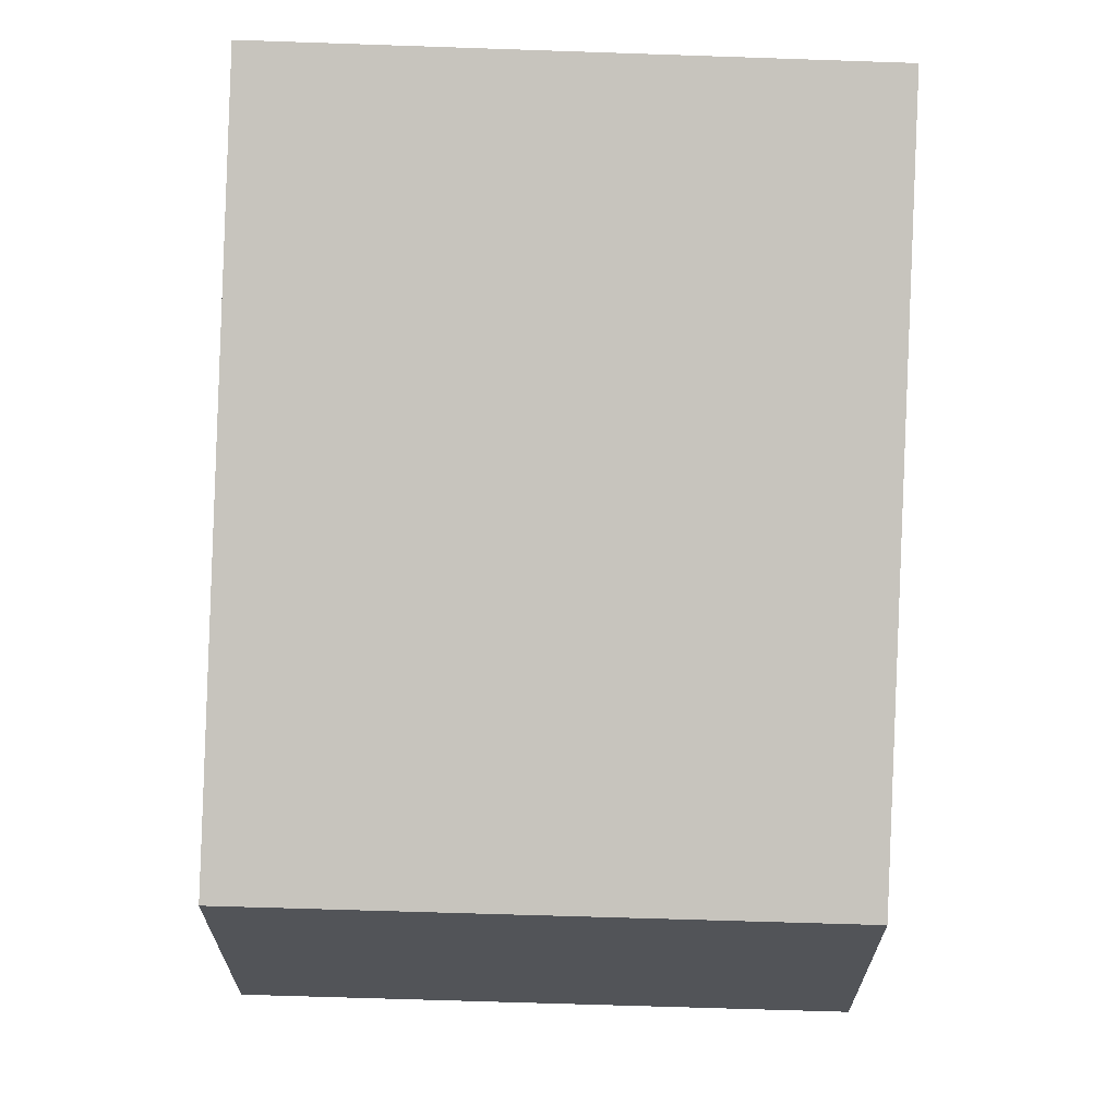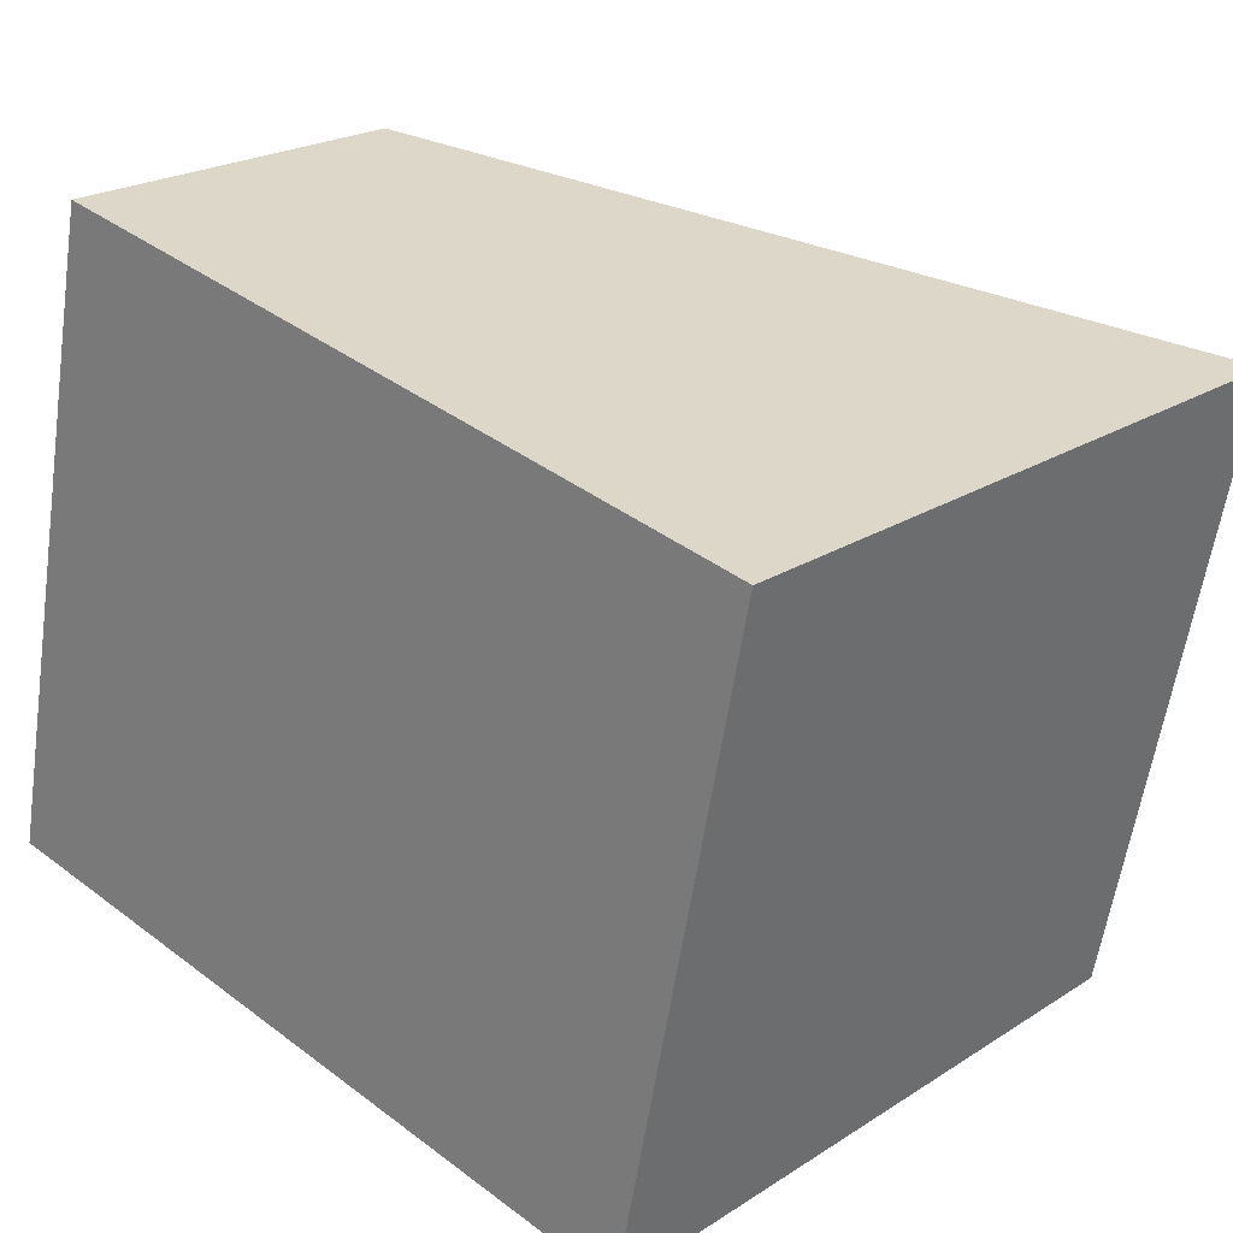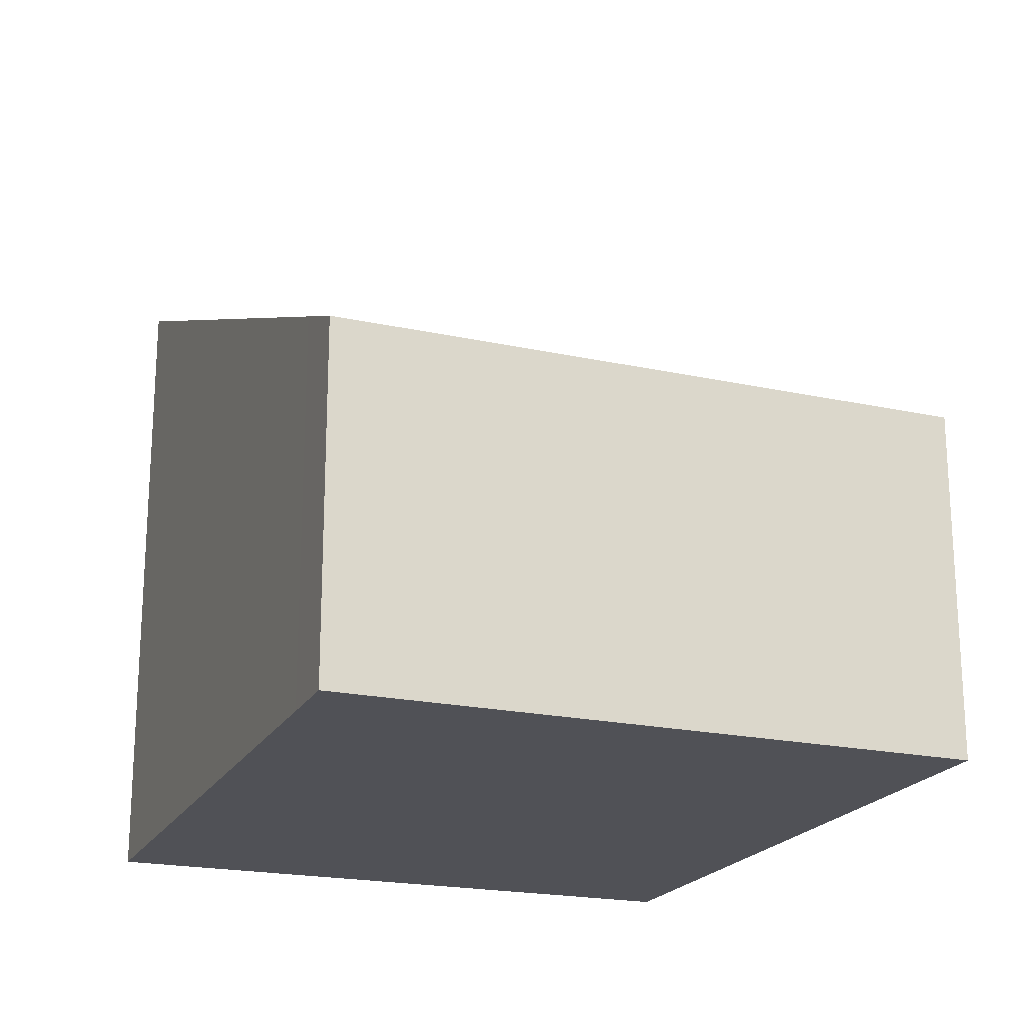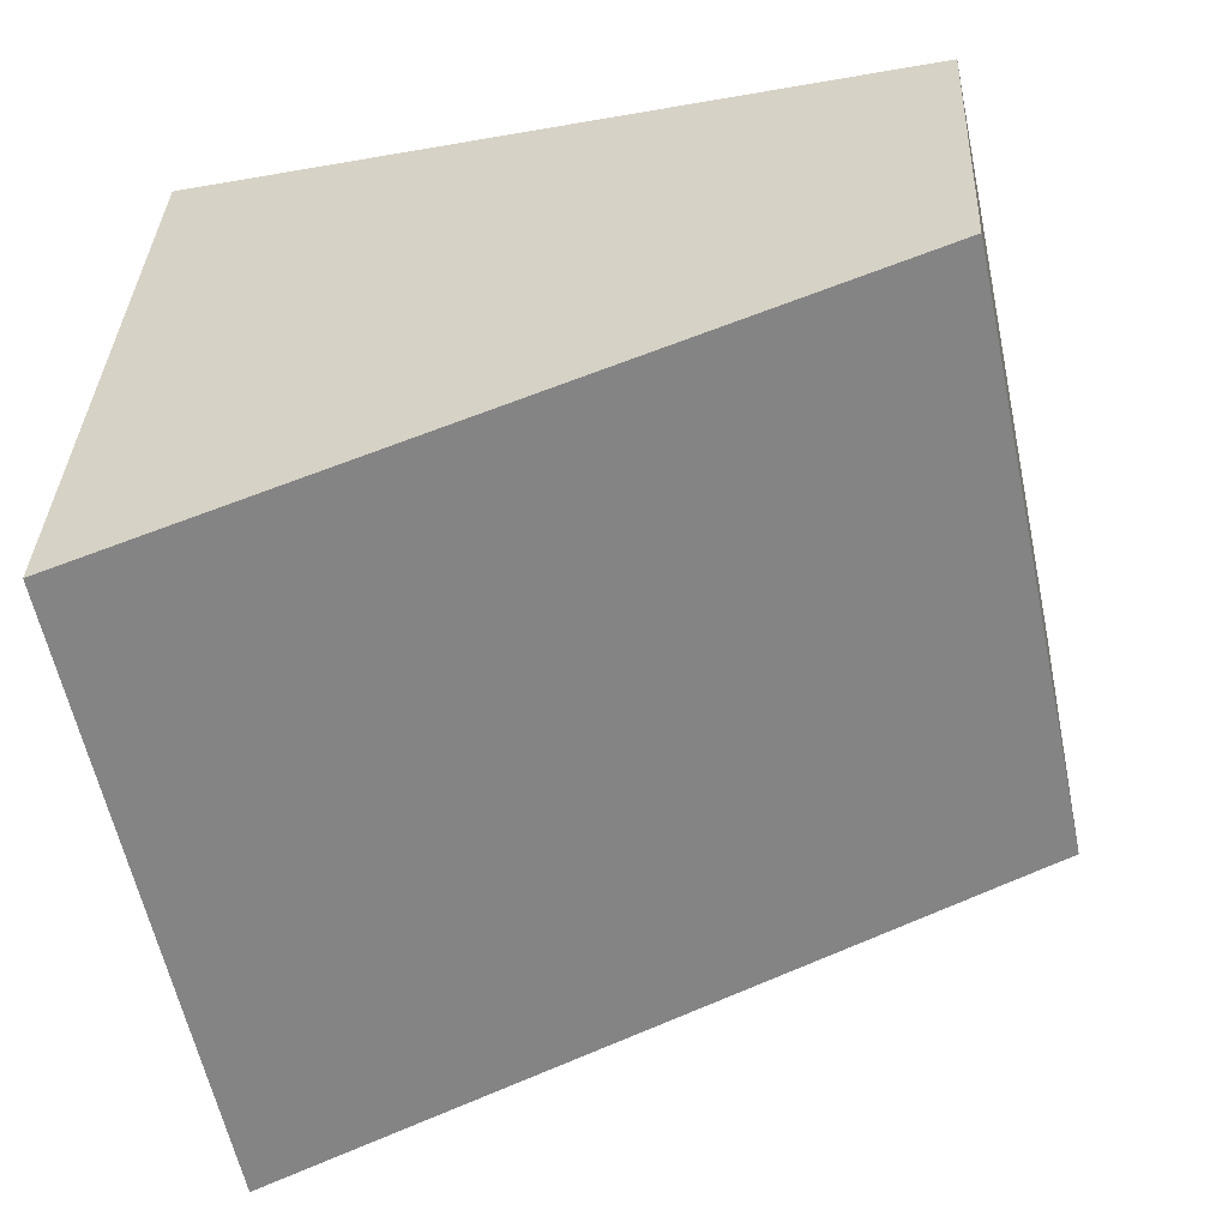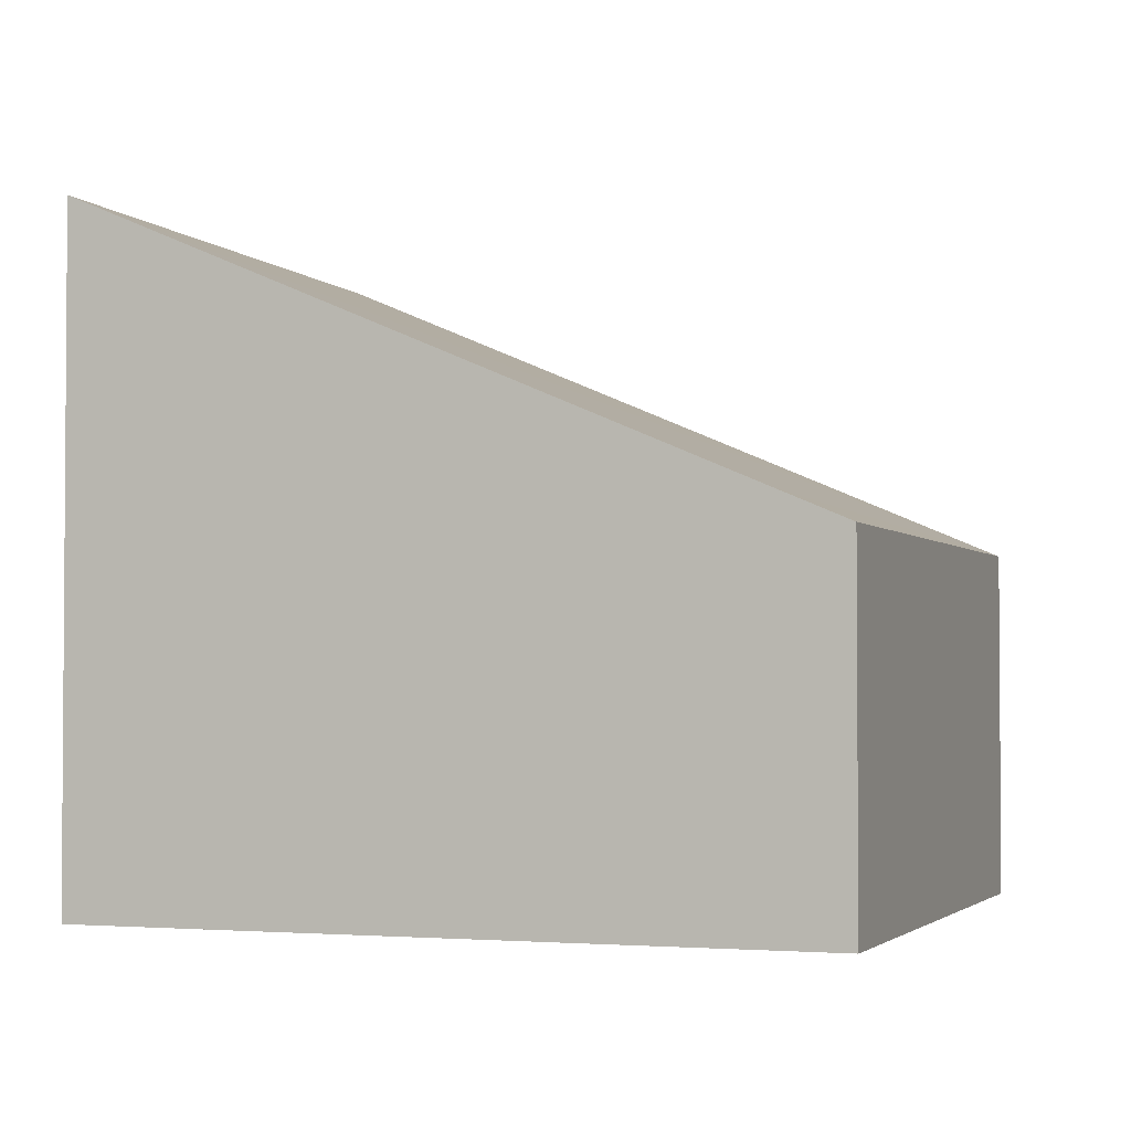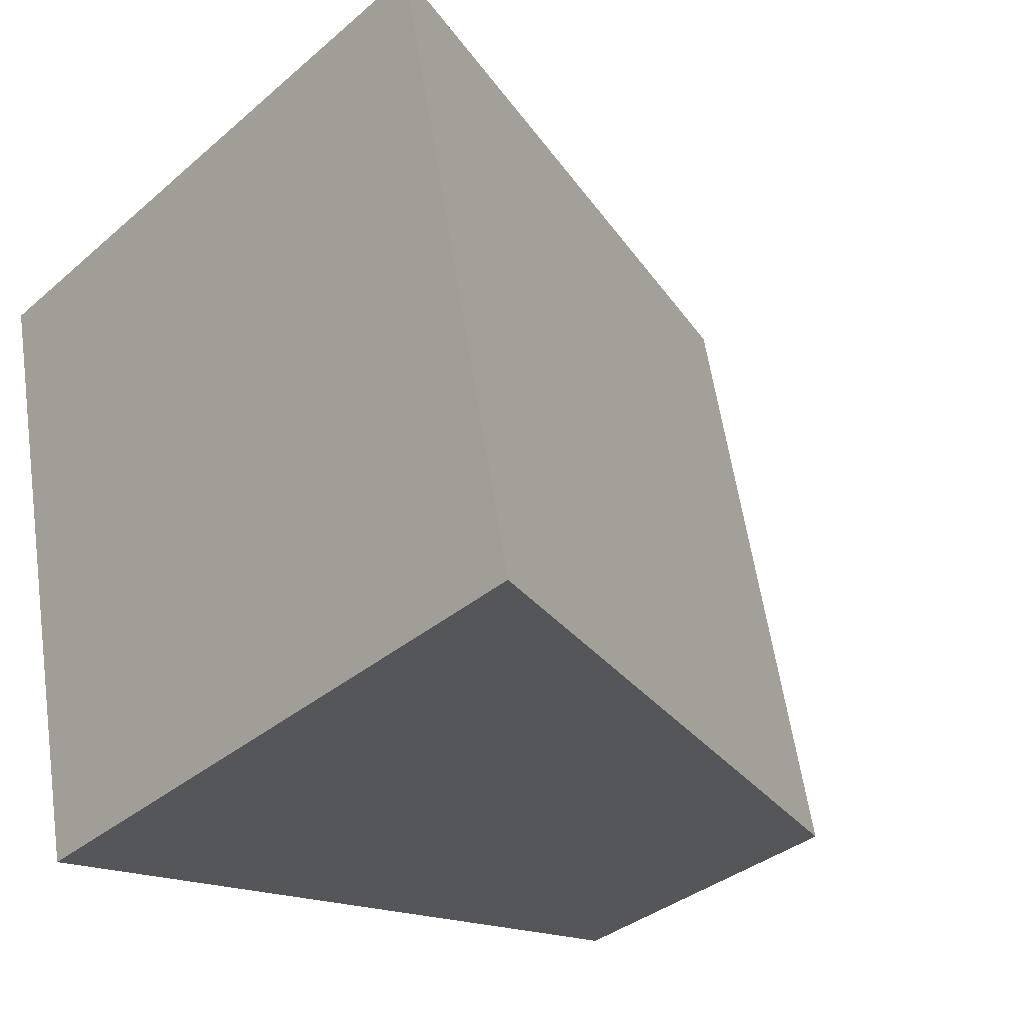
<metadata>
{"format":"obj","ext":"obj","renderer":"f3d","projection":"perspective","resolution":1024,"background":"white","views":[{"elev":67.0,"azim":-76.4,"up":"+Y"},{"elev":22.2,"azim":42.2,"up":"+Z"},{"elev":-20.4,"azim":-99.9,"up":"+Y"},{"elev":33.7,"azim":-177.6,"up":"+Z"},{"elev":-2.5,"azim":-148.4,"up":"+Y"},{"elev":-35.3,"azim":138.4,"up":"+Z"}]}
</metadata>
<code>
v  1.503 3.977 7.111
v  0.779 4.315 -0.153
v  0 3.977 2.435e-16
v  8.256 7.569 -1.636
v  9.693 7.542 5.468
v  8.256 1.002e-16 -1.636
v  9.693 -3.348e-16 5.468
v  0.779 9.369e-18 -0.153
v  0 0 0
v  1.503 -4.354e-16 7.111
g defaultobject
f 1 2 3
f 2 1 4
f 4 1 5
f 5 6 4
f 6 5 7
f 6 2 4
f 2 6 8
f 2 8 3
f 3 8 9
f 9 1 3
f 1 9 10
f 1 7 5
f 7 1 10
f 10 6 7
f 6 10 8
f 8 10 9

</code>
